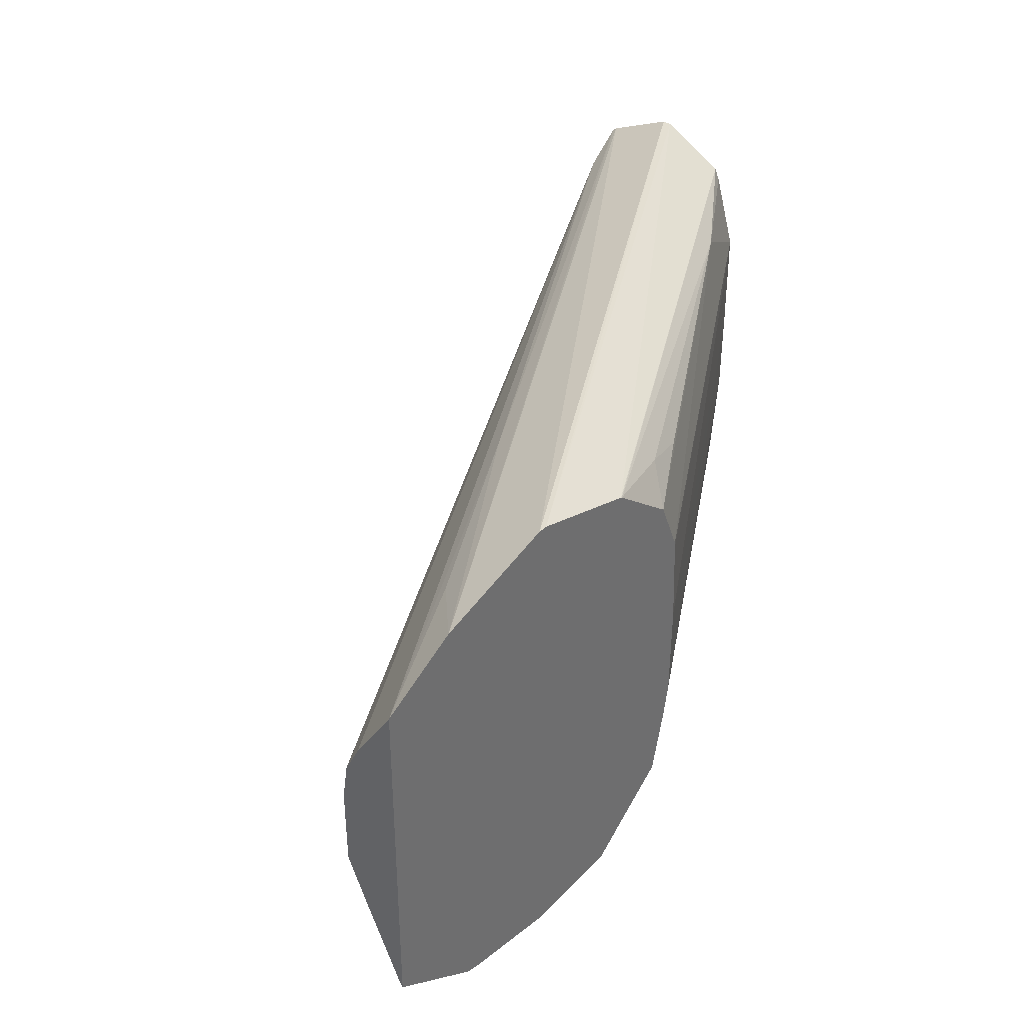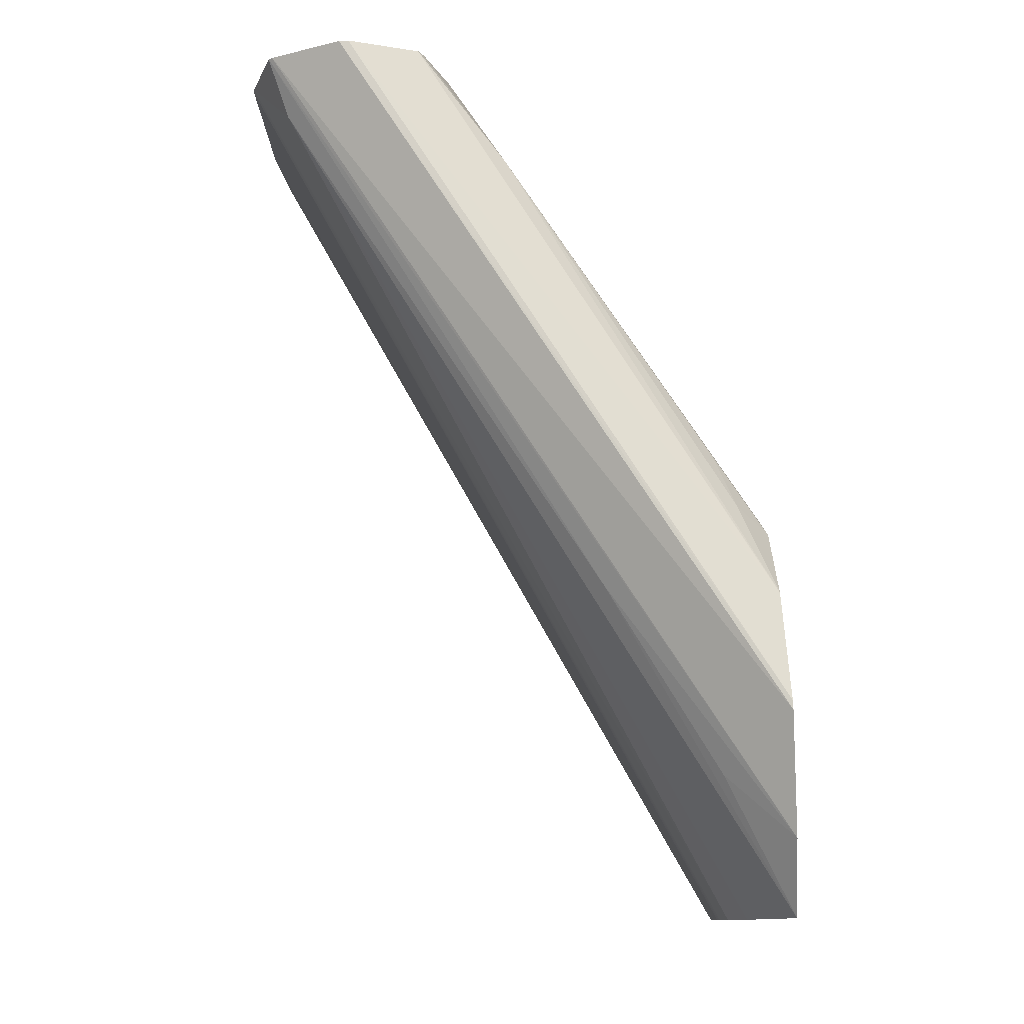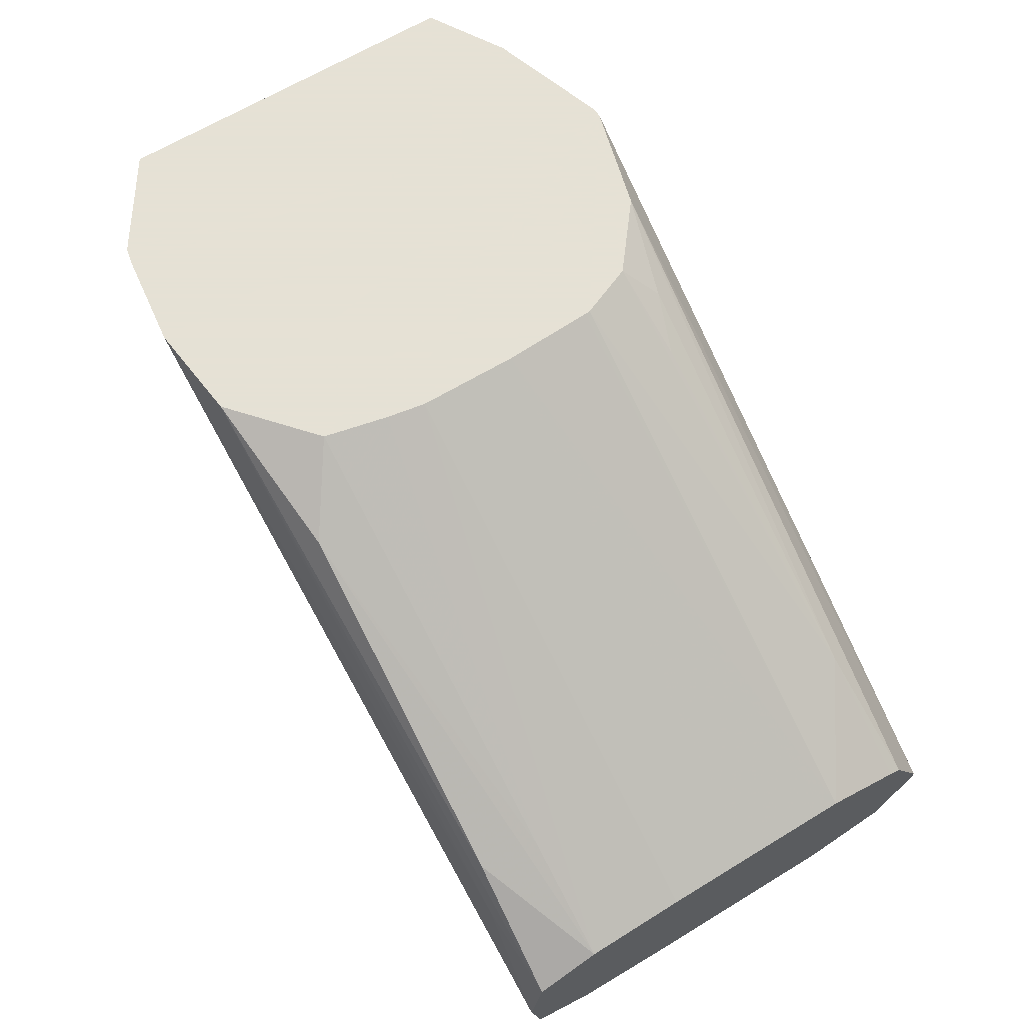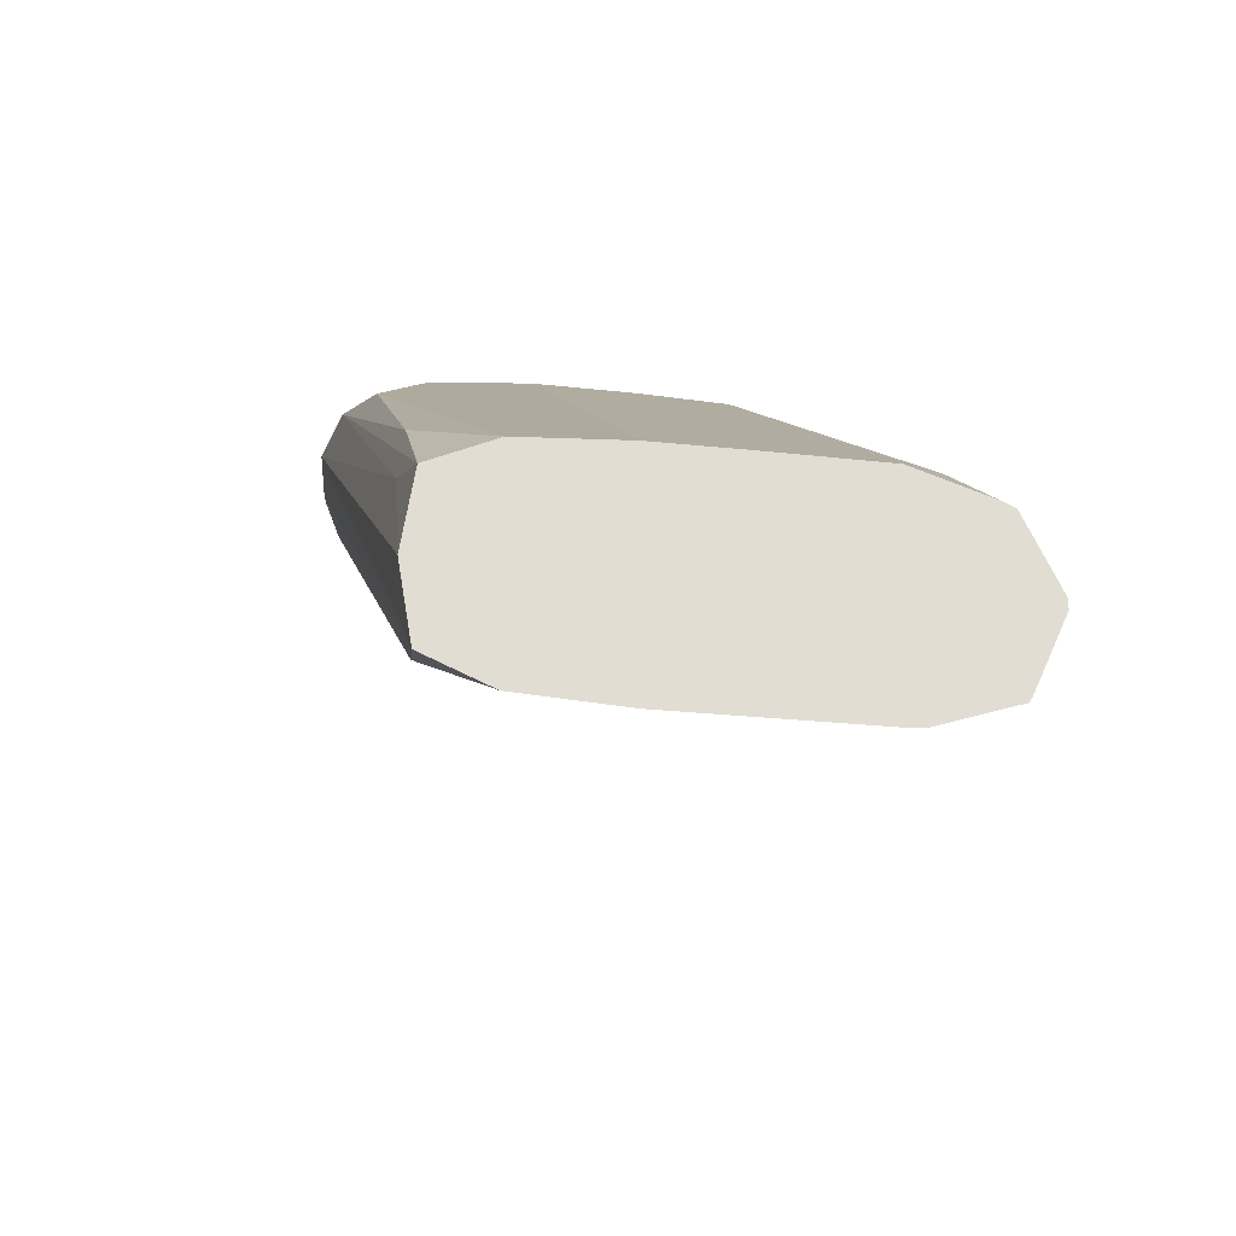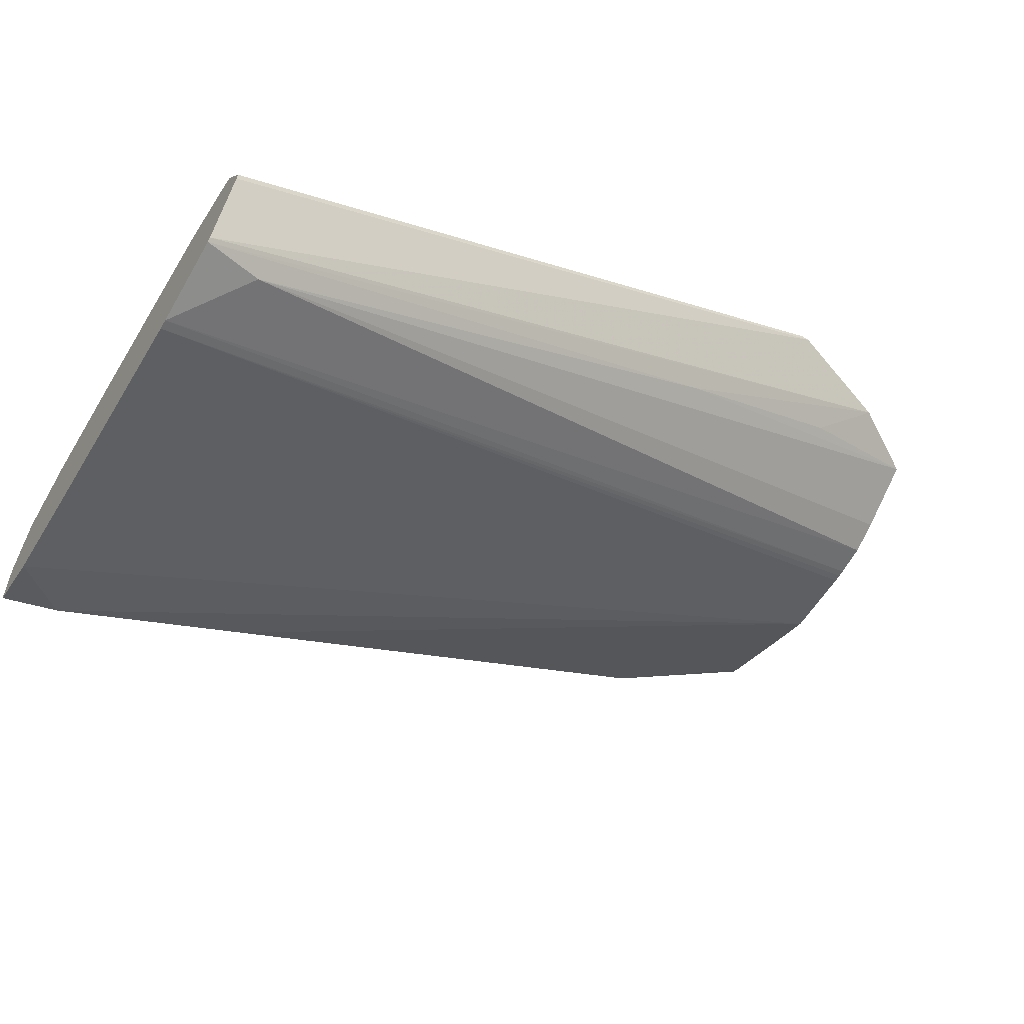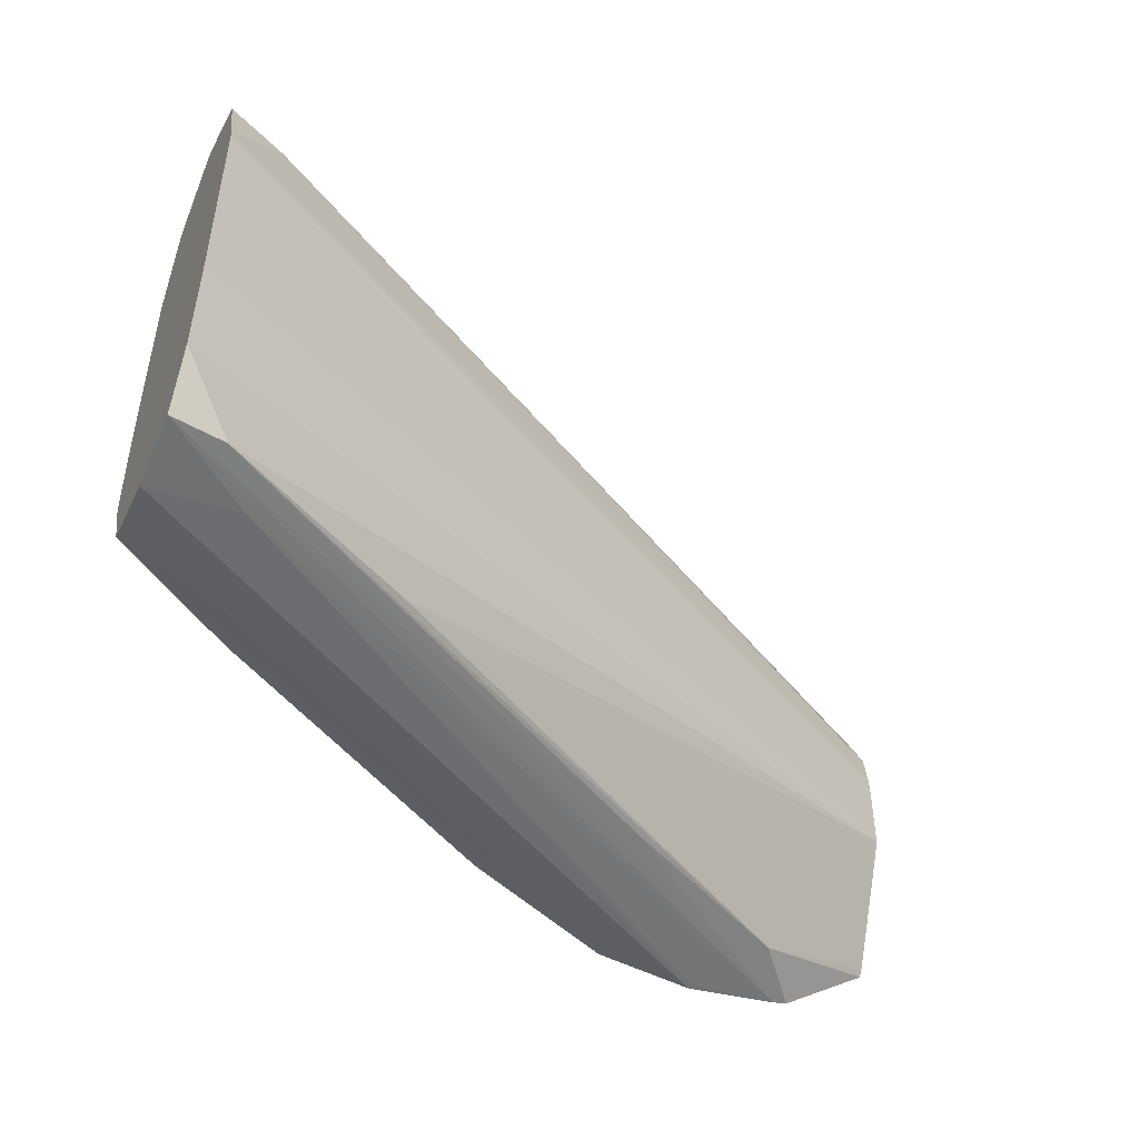
<metadata>
{"format":"obj","ext":"obj","renderer":"f3d","projection":"perspective","resolution":1024,"background":"white","views":[{"elev":38.0,"azim":-48.8,"up":"+Y"},{"elev":79.2,"azim":-93.0,"up":"+Y"},{"elev":64.9,"azim":58.5,"up":"+Z"},{"elev":-22.2,"azim":78.3,"up":"+Z"},{"elev":-59.8,"azim":148.6,"up":"+Z"},{"elev":-47.3,"azim":155.8,"up":"+Y"}]}
</metadata>
<code>
v 11.92 45.83 -21.37
v 11.78 45.83 -21.37
v 13.61 45.36 -21.37
v 22.92 45.66 -27.67
v 22.92 45.66 -27.82
v 9.888 45.18 -21.37
v 22.92 45.13 -28.96
v 13.63 45.35 -21.37
v 22.92 45.11 -26.57
v 13.95 44.89 -24.05
v 10.91 44.79 -22.38
v 8.719 44.48 -21.37
v 22.92 45.08 -29.02
v 14.68 44.51 -21.37
v 15.1 44.97 -21.89
v 21.01 44.89 -25.23
v 22.92 44.92 -26.48
v 8.687 44.46 -21.37
v 22 44.82 -28.76
v 22.92 43.85 -29.41
v 15.04 43.66 -21.37
v 16 44.66 -22.19
v 22.92 43.71 -26.11
v 8.687 43.44 -22.03
v 8.687 38.87 -21.37
v 8.687 42.94 -22.28
v 22.92 43.71 -29.43
v 8.687 42.44 -22.36
v 15.05 43.57 -21.37
v 22.92 43.51 -26.11
v 15.12 42.14 -21.37
v 10.15 37.89 -21.37
v 8.687 38.95 -21.42
v 10.97 38.06 -22.34
v 22.92 40.53 -29.43
v 8.687 42.21 -22.38
v 8.687 42.33 -22.37
v 22.92 41.92 -26.11
v 15.12 42.12 -21.37
v 10.39 37.84 -21.37
v 8.687 39 -21.45
v 14.01 38.01 -24
v 19.02 38.11 -27.05
v 22.06 38.05 -28.72
v 22.92 38.94 -29.34
v 8.687 41.02 -22.38
v 8.687 41.08 -22.38
v 22.92 40.53 -26.12
v 15.11 40.56 -21.37
v 11.92 37.66 -21.46
v 11.92 37.65 -21.37
v 17.05 37.98 -25.66
v 22.92 37.96 -28.93
v 21.5 37.88 -27.83
v 8.687 40.27 -22.04
v 22.92 38.94 -26.23
v 15.01 39.95 -21.37
v 22.92 37.76 -27.82
v 21.47 37.86 -26.19
v 13.49 37.83 -21.37
v 21.14 38.94 -25.16
v 15.94 38.12 -22.23
v 20.95 38.01 -25.28
v 22.92 37.95 -26.67
v 14.79 38.94 -21.37
f 1 2 6
f 1 6 12
f 1 12 18
f 1 18 25
f 1 25 32
f 1 32 40
f 1 40 51
f 1 51 60
f 1 60 65
f 1 65 57
f 1 57 49
f 1 49 39
f 1 39 31
f 1 31 29
f 1 29 21
f 1 21 14
f 1 14 8
f 1 8 3
f 1 3 4
f 1 4 5
f 1 5 2
f 2 5 7
f 2 7 6
f 3 8 9
f 3 9 4
f 4 9 17
f 4 17 23
f 4 23 30
f 4 30 38
f 4 38 48
f 4 48 56
f 4 56 64
f 4 64 58
f 4 58 53
f 4 53 45
f 4 45 35
f 4 35 27
f 4 27 20
f 4 20 13
f 4 13 7
f 4 7 5
f 6 10 11
f 6 11 12
f 6 7 13
f 6 13 10
f 8 14 15
f 8 15 16
f 8 16 9
f 9 16 17
f 10 18 11
f 10 13 19
f 10 19 18
f 11 18 12
f 13 20 19
f 14 21 16
f 14 16 22
f 14 22 15
f 15 22 16
f 16 23 17
f 16 21 23
f 18 19 24
f 18 24 26
f 18 26 28
f 18 28 37
f 18 37 36
f 18 36 47
f 18 47 46
f 18 46 55
f 18 55 41
f 18 41 33
f 18 33 25
f 19 20 26
f 19 26 24
f 20 27 28
f 20 28 26
f 21 29 23
f 23 29 31
f 23 31 39
f 23 39 30
f 25 33 34
f 25 34 32
f 27 35 36
f 27 36 37
f 27 37 28
f 30 39 38
f 32 34 40
f 33 41 34
f 34 42 40
f 34 41 43
f 34 43 44
f 34 44 42
f 35 45 46
f 35 46 47
f 35 47 36
f 38 39 49
f 38 49 48
f 40 50 51
f 40 42 52
f 40 52 53
f 40 53 54
f 40 54 50
f 41 55 43
f 42 44 52
f 43 55 46
f 43 46 44
f 44 45 53
f 44 53 52
f 44 46 45
f 48 49 56
f 49 57 56
f 50 54 51
f 51 58 59
f 51 59 60
f 51 54 58
f 53 58 54
f 56 57 61
f 56 61 62
f 56 62 63
f 56 63 64
f 57 65 61
f 58 64 59
f 59 64 60
f 60 62 65
f 60 64 63
f 60 63 62
f 61 65 62

</code>
